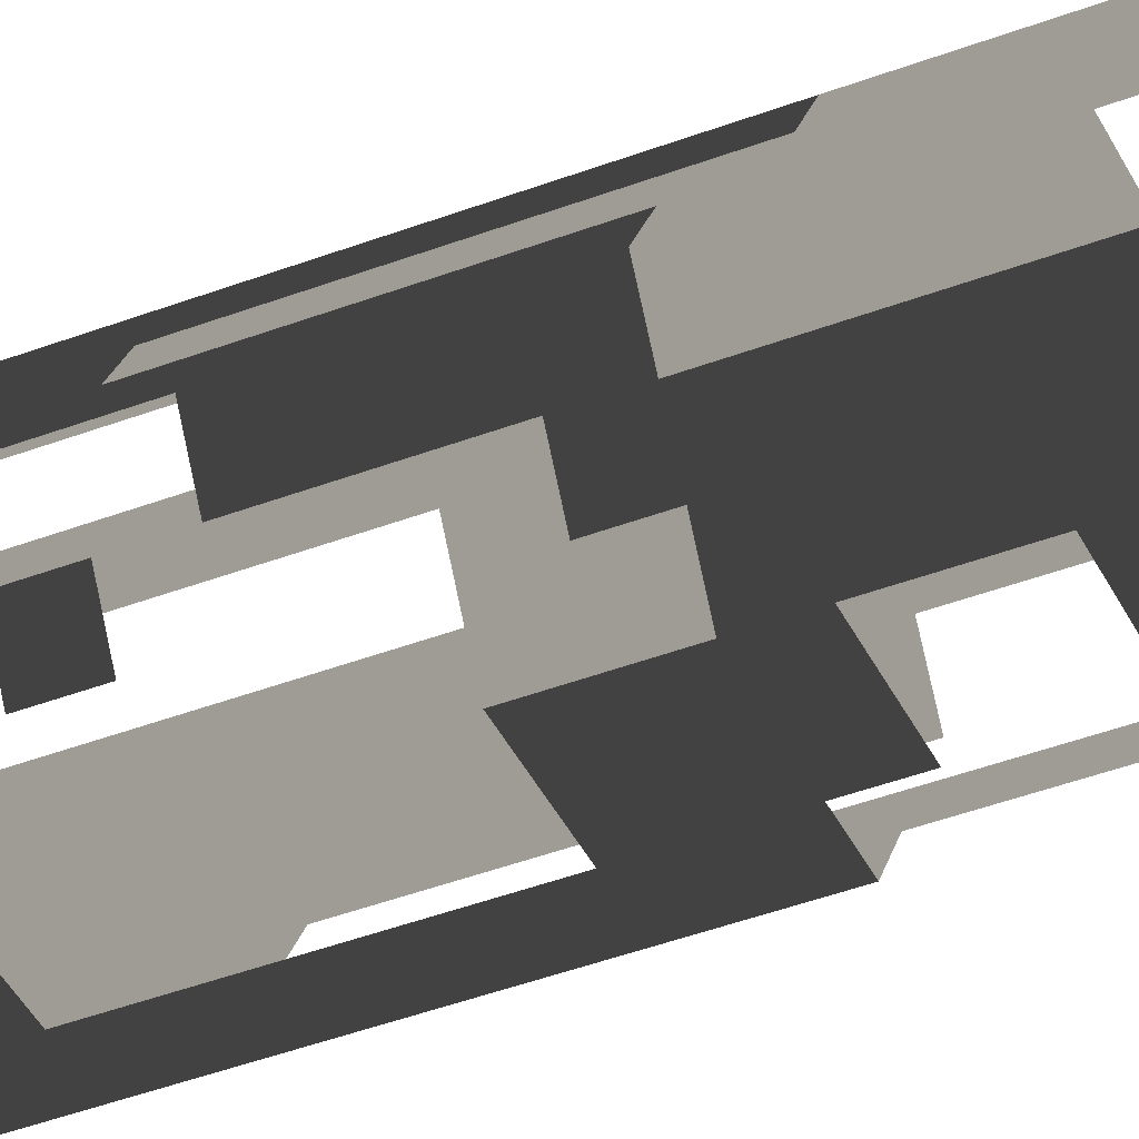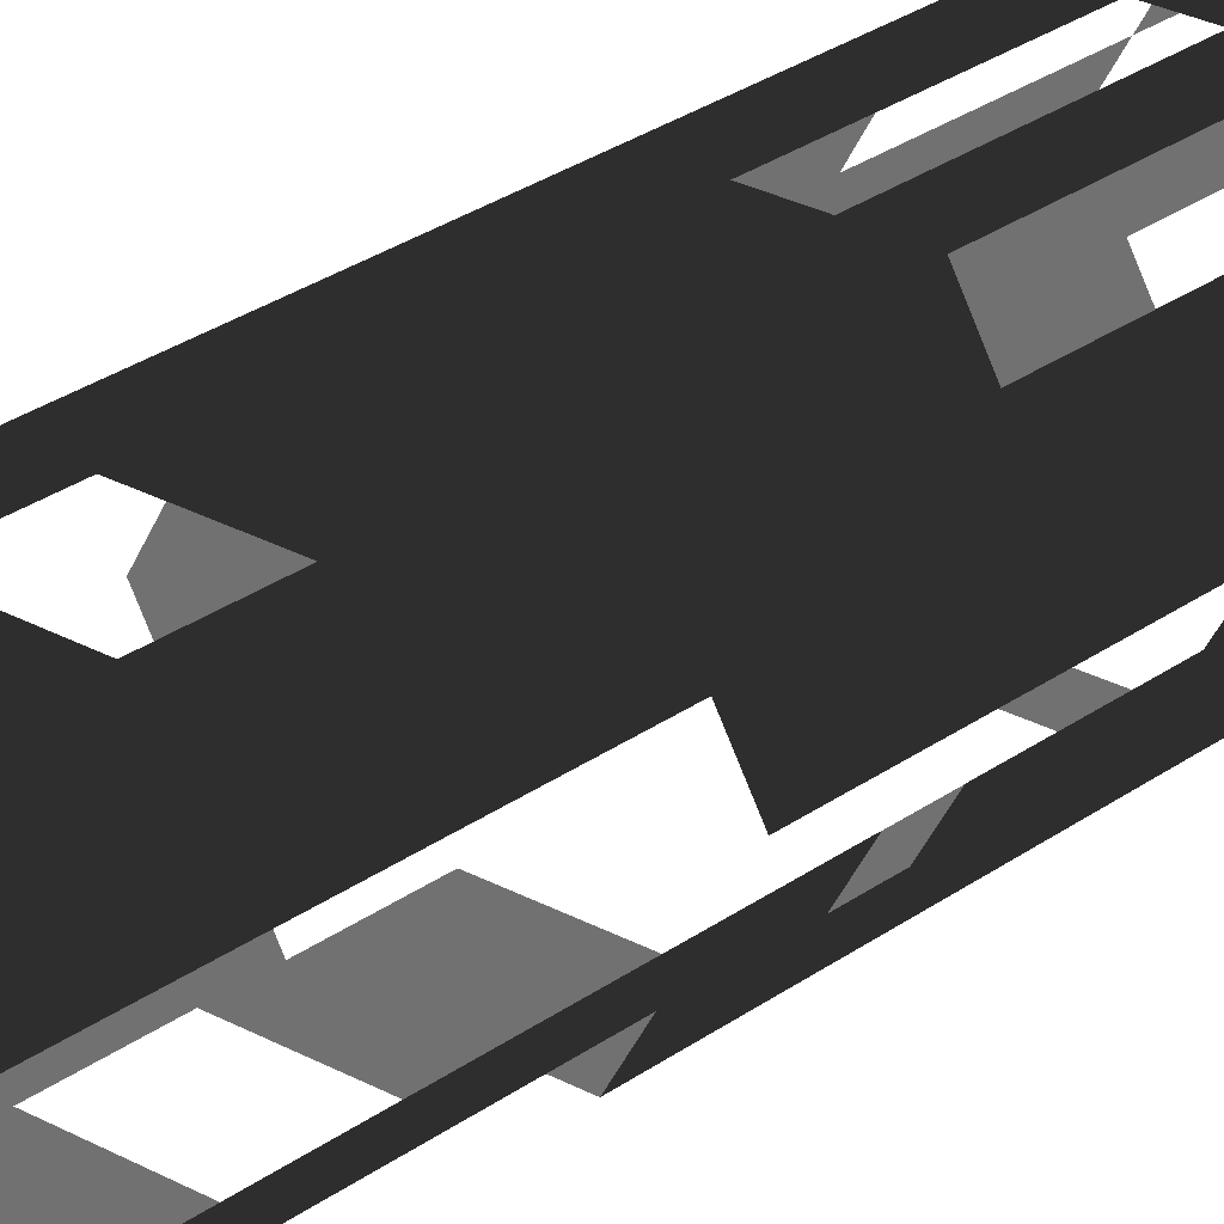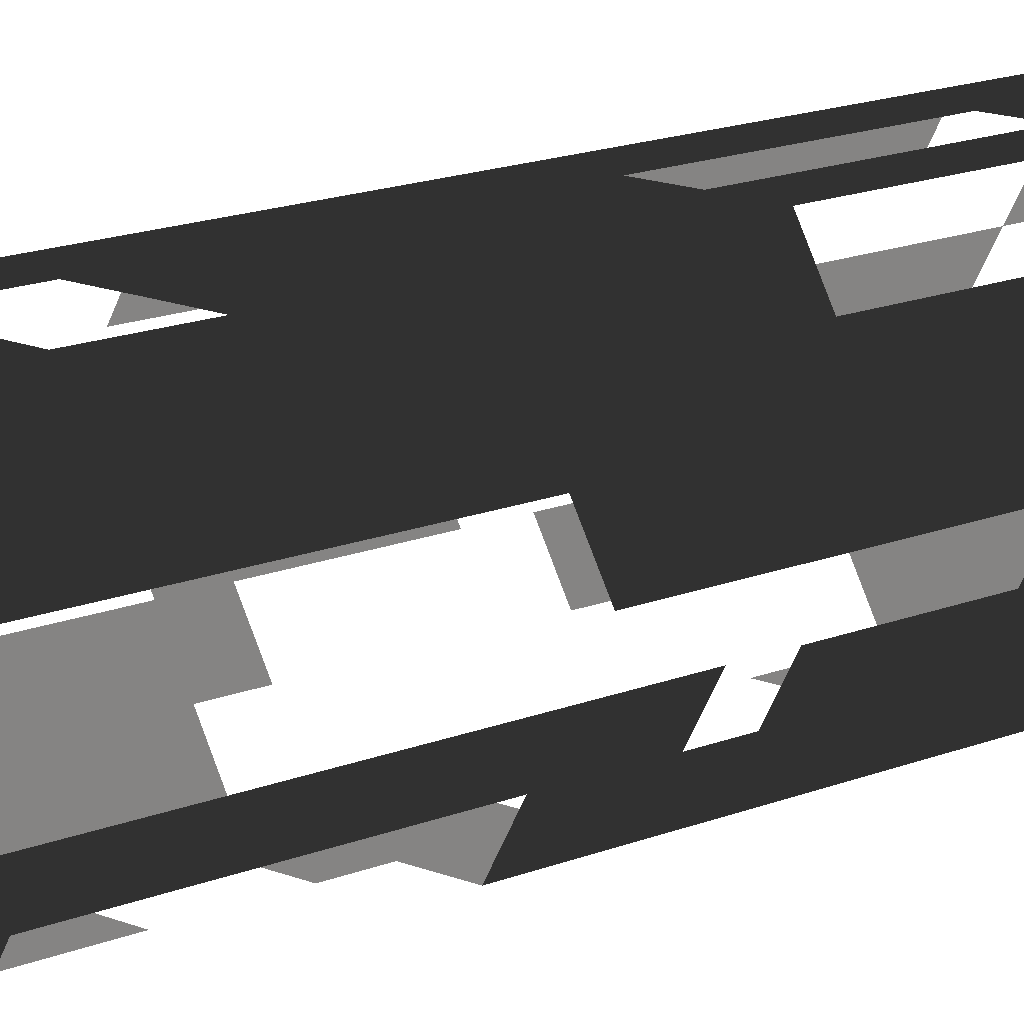
<metadata>
{"format":"obj","ext":"obj","renderer":"f3d","projection":"perspective","resolution":1024,"background":"white","views":[{"elev":-42.1,"azim":114.6,"up":"+Y"},{"elev":26.5,"azim":-139.0,"up":"+Y"},{"elev":13.3,"azim":-135.1,"up":"+Y"}]}
</metadata>
<code>
v  -1.736 40.63 -50
v  -1.736 40.63 -46.67
v  -5.395 40.63 -46.67
v  -5.395 40.63 -50
v  5.428 40.63 -50
v  5.428 40.63 -46.67
v  1.736 40.63 -46.67
v  1.736 40.63 -50
v  7.24 43.81 -50
v  7.24 43.81 -46.67
v  8.977 46.82 -50
v  8.977 46.82 -46.67
v  10.83 50 -50
v  10.83 50 -46.67
v  8.992 53.19 -50
v  8.992 53.19 -46.67
v  7.255 56.19 -50
v  7.255 56.19 -46.67
v  5.397 59.38 -50
v  5.397 59.38 -46.67
v  1.736 59.37 -50
v  1.736 59.37 -46.67
v  -1.736 59.37 -50
v  -1.736 59.37 -46.67
v  -5.426 59.36 -50
v  -5.426 59.36 -46.67
v  -7.241 56.19 -50
v  -7.241 56.19 -46.67
v  -8.978 53.18 -50
v  -8.978 53.18 -46.67
v  -7.255 43.81 -50
v  -7.255 43.81 -46.67
v  -8.992 46.81 -46.67
v  -8.992 46.81 -50
v  -1.736 40.63 -43.33
v  -5.395 40.63 -43.33
v  5.428 40.63 -43.33
v  1.736 40.63 -43.33
v  7.24 43.81 -43.33
v  8.977 46.82 -43.33
v  10.83 50 -43.33
v  8.992 53.19 -43.33
v  7.255 56.19 -43.33
v  5.397 59.38 -43.33
v  1.736 59.37 -43.33
v  -1.736 59.37 -43.33
v  -5.426 59.36 -43.33
v  -7.241 56.19 -43.33
v  -8.978 53.18 -43.33
v  -7.255 43.81 -43.33
v  -8.992 46.81 -43.33
v  -1.736 40.63 -40
v  -5.395 40.63 -40
v  1.736 40.63 -40
v  5.428 40.63 -40
v  8.977 46.82 -40
v  7.24 43.81 -40
v  10.83 50 -40
v  8.992 53.19 -40
v  7.255 56.19 -40
v  5.397 59.38 -40
v  1.736 59.37 -40
v  -1.736 59.37 -40
v  -5.426 59.36 -40
v  -7.241 56.19 -40
v  -8.978 53.18 -40
v  -7.255 43.81 -40
v  -8.992 46.81 -40
v  -1.736 40.63 -36.67
v  -5.395 40.63 -36.67
v  1.736 40.63 -36.67
v  5.428 40.63 -36.67
v  8.977 46.82 -36.67
v  7.24 43.81 -36.67
v  10.83 50 -36.67
v  8.992 53.19 -36.67
v  7.255 56.19 -36.67
v  5.397 59.38 -36.67
v  1.736 59.37 -36.67
v  -5.426 59.36 -36.67
v  -1.736 59.37 -36.67
v  -7.241 56.19 -36.67
v  -8.978 53.18 -36.67
v  -7.255 43.81 -36.67
v  -8.992 46.81 -36.67
v  -1.736 40.63 -33.33
v  -5.395 40.63 -33.33
v  5.428 40.63 -33.33
v  1.736 40.63 -33.33
v  8.977 46.82 -33.33
v  7.24 43.81 -33.33
v  7.255 56.19 -33.33
v  8.992 53.19 -33.33
v  5.397 59.38 -33.33
v  1.736 59.37 -33.33
v  -1.736 59.37 -33.33
v  -5.426 59.36 -33.33
v  -7.241 56.19 -33.33
v  -8.978 53.18 -33.33
v  -7.255 43.81 -33.33
v  -8.992 46.81 -33.33
v  5.428 40.63 -30
v  1.736 40.63 -30
v  8.977 46.82 -30
v  7.24 43.81 -30
v  7.255 56.19 -30
v  8.992 53.19 -30
v  5.397 59.38 -30
v  -1.736 59.37 -30
v  1.736 59.37 -30
v  -5.426 59.36 -30
v  -7.241 56.19 -30
v  -8.978 53.18 -30
v  -7.255 43.81 -30
v  -8.992 46.81 -30
v  -1.736 40.63 -30
v  -1.736 40.63 -26.67
v  -5.395 40.63 -26.67
v  -5.395 40.63 -30
v  1.736 40.63 -26.67
v  5.428 40.63 -26.67
v  8.977 46.82 -26.67
v  7.24 43.81 -26.67
v  5.397 59.38 -26.67
v  7.255 56.19 -26.67
v  1.736 59.37 -26.67
v  -5.426 59.36 -26.67
v  -1.736 59.37 -26.67
v  -7.241 56.19 -26.67
v  -8.978 53.18 -26.67
v  -7.255 43.81 -26.67
v  -8.992 46.81 -26.67
v  1.736 40.63 -23.33
v  -1.736 40.63 -23.33
v  5.428 40.63 -23.33
v  8.977 46.82 -23.33
v  7.24 43.81 -23.33
v  5.397 59.38 -23.33
v  7.255 56.19 -23.33
v  1.736 59.37 -23.33
v  -1.736 59.37 -23.33
v  -5.426 59.36 -23.33
v  -7.241 56.19 -23.33
v  -8.978 53.18 -23.33
v  -7.255 43.81 -23.33
v  -8.992 46.81 -23.33
v  1.736 40.63 -20
v  -1.736 40.63 -20
v  5.428 40.63 -20
v  8.977 46.82 -20
v  7.24 43.81 -20
v  5.397 59.38 -20
v  7.255 56.19 -20
v  1.736 59.37 -20
v  -7.241 56.19 -20
v  -5.426 59.36 -20
v  -8.978 53.18 -20
v  -7.255 43.81 -20
v  -8.992 46.81 -20
v  1.736 40.63 -16.67
v  -1.736 40.63 -16.67
v  5.428 40.63 -16.67
v  7.24 43.81 -16.67
v  8.977 46.82 -16.67
v  1.736 59.37 -16.67
v  5.397 59.38 -16.67
v  -7.241 56.19 -16.67
v  -5.426 59.36 -16.67
v  -8.978 53.18 -16.67
v  -7.255 43.81 -16.67
v  -8.992 46.81 -16.67
v  7.24 43.81 -13.33
v  5.428 40.63 -13.33
v  8.977 46.82 -13.33
v  1.736 59.37 -13.33
v  5.397 59.38 -13.33
v  -1.736 59.37 -16.67
v  -1.736 59.37 -13.33
v  -5.426 59.36 -13.33
v  -7.241 56.19 -13.33
v  -8.978 53.18 -13.33
v  -7.255 43.81 -13.33
v  -8.992 46.81 -13.33
v  7.24 43.81 -10
v  5.428 40.63 -10
v  8.977 46.82 -10
v  1.736 59.37 -10
v  5.397 59.38 -10
v  -1.736 59.37 -10
v  -5.426 59.36 -10
v  -7.241 56.19 -10
v  -8.978 53.18 -10
v  -7.255 43.81 -10
v  -8.992 46.81 -10
v  1.736 40.63 -10
v  1.736 40.63 -6.667
v  -1.736 40.63 -6.667
v  -1.736 40.63 -10
v  5.428 40.63 -6.667
v  7.24 43.81 -6.667
v  8.977 46.82 -6.667
v  5.397 59.38 -6.667
v  7.255 56.19 -6.667
v  7.255 56.19 -10
v  1.736 59.37 -6.667
v  -1.736 59.37 -6.667
v  -5.426 59.36 -6.667
v  -7.241 56.19 -6.667
v  -8.978 53.18 -6.667
v  -7.255 43.81 -6.667
v  -8.992 46.81 -6.667
v  -1.736 40.63 -3.333
v  -5.395 40.63 -3.333
v  -5.395 40.63 -6.667
v  1.736 40.63 -3.333
v  5.428 40.63 -3.333
v  8.977 46.82 -3.333
v  7.24 43.81 -3.333
v  10.83 50 -6.667
v  10.83 50 -3.333
v  8.992 53.19 -6.667
v  8.992 53.19 -3.333
v  5.397 59.38 -3.333
v  7.255 56.19 -3.333
v  1.736 59.37 -3.333
v  -1.736 59.37 -3.333
v  -5.426 59.36 -3.333
v  -7.241 56.19 -3.333
v  -8.978 53.18 -3.333
v  -10.83 50 -6.667
v  -10.83 50 -3.333
v  -7.255 43.81 -3.333
v  -8.992 46.81 -3.333
v  -1.736 40.63 -0
v  -5.395 40.63 -0
v  1.736 40.63 -0
v  5.428 40.63 -0
v  10.83 50 -0
v  8.977 46.82 -0
v  8.992 53.19 -0
v  5.397 59.38 -0
v  7.255 56.19 -0
v  1.736 59.37 -0
v  -1.736 59.37 -0
v  -5.426 59.36 -0
v  -7.241 56.19 -0
v  -8.978 53.18 -0
v  -10.83 50 -0
v  -7.255 43.81 -0
v  -8.992 46.81 -0
v  -1.736 40.63 3.333
v  -5.395 40.63 3.333
v  10.83 50 3.333
v  8.977 46.82 3.333
v  8.992 53.19 3.333
v  5.397 59.38 3.333
v  7.255 56.19 3.333
v  1.736 59.37 3.333
v  -1.736 59.37 3.333
v  -5.426 59.36 3.333
v  -7.241 56.19 3.333
v  -8.978 53.18 3.333
v  -10.83 50 3.333
v  -7.255 43.81 3.333
v  -1.736 40.63 6.667
v  -5.395 40.63 6.667
v  10.83 50 6.667
v  8.977 46.82 6.667
v  8.992 53.19 6.667
v  5.397 59.38 6.667
v  7.255 56.19 6.667
v  1.736 59.37 6.667
v  -1.736 59.37 6.667
v  -5.426 59.36 6.667
v  -7.241 56.19 6.667
v  -8.978 53.18 6.667
v  -10.83 50 6.667
v  -7.255 43.81 6.667
v  -8.992 46.81 6.667
v  -8.992 46.81 3.333
v  -1.736 40.63 10
v  -5.395 40.63 10
v  8.992 53.19 10
v  10.83 50 10
v  5.397 59.38 10
v  7.255 56.19 10
v  1.736 59.37 10
v  -5.426 59.36 10
v  -1.736 59.37 10
v  -8.978 53.18 10
v  -7.241 56.19 10
v  -10.83 50 10
v  -7.255 43.81 10
v  -8.992 46.81 10
v  -1.736 40.63 13.33
v  -5.395 40.63 13.33
v  8.977 46.82 10
v  8.977 46.82 13.33
v  7.24 43.81 13.33
v  7.24 43.81 10
v  8.992 53.19 13.33
v  10.83 50 13.33
v  7.255 56.19 13.33
v  5.397 59.38 13.33
v  1.736 59.37 13.33
v  -5.426 59.36 13.33
v  -1.736 59.37 13.33
v  -8.978 53.18 13.33
v  -7.241 56.19 13.33
v  -10.83 50 13.33
v  -7.255 43.81 13.33
v  -8.992 46.81 13.33
v  -1.736 40.63 16.67
v  -5.395 40.63 16.67
v  8.992 53.19 16.67
v  10.83 50 16.67
v  7.255 56.19 16.67
v  5.397 59.38 16.67
v  1.736 59.37 16.67
v  -5.426 59.36 16.67
v  -1.736 59.37 16.67
v  -8.978 53.18 16.67
v  -7.241 56.19 16.67
v  -10.83 50 16.67
v  -8.992 46.81 16.67
v  -7.255 43.81 16.67
v  -1.736 40.63 20
v  -5.395 40.63 20
v  1.736 40.63 16.67
v  1.736 40.63 20
v  5.428 40.63 16.67
v  5.428 40.63 20
v  8.992 53.19 20
v  10.83 50 20
v  7.255 56.19 20
v  5.397 59.38 20
v  1.736 59.37 20
v  -5.426 59.36 20
v  -1.736 59.37 20
v  -8.978 53.18 20
v  -7.241 56.19 20
v  -10.83 50 20
v  -8.992 46.81 20
v  -7.255 43.81 20
v  5.428 40.63 23.33
v  1.736 40.63 23.33
v  10.83 50 23.33
v  8.977 46.82 23.33
v  8.977 46.82 20
v  8.992 53.19 23.33
v  5.397 59.38 23.33
v  7.255 56.19 23.33
v  1.736 59.37 23.33
v  -5.426 59.36 23.33
v  -1.736 59.37 23.33
v  -8.978 53.18 23.33
v  -7.241 56.19 23.33
v  -10.83 50 23.33
v  -8.992 46.81 23.33
v  -7.255 43.81 23.33
v  -5.395 40.63 23.33
v  5.428 40.63 26.67
v  1.736 40.63 26.67
v  7.24 43.81 23.33
v  7.24 43.81 26.67
v  8.977 46.82 26.67
v  10.83 50 26.67
v  8.992 53.19 26.67
v  5.397 59.38 26.67
v  7.255 56.19 26.67
v  1.736 59.37 26.67
v  -1.736 59.37 26.67
v  -5.426 59.36 26.67
v  -7.241 56.19 26.67
v  -8.978 53.18 26.67
v  -10.83 50 26.67
v  -8.992 46.81 26.67
v  5.428 40.63 30
v  1.736 40.63 30
v  7.24 43.81 30
v  8.977 46.82 30
v  10.83 50 30
v  8.992 53.19 30
v  1.736 59.37 30
v  5.397 59.38 30
v  -1.736 59.37 30
v  -5.426 59.36 30
v  -7.241 56.19 30
v  -8.978 53.18 30
v  -10.83 50 30
v  -8.992 46.81 30
v  5.428 40.63 33.33
v  1.736 40.63 33.33
v  7.24 43.81 33.33
v  8.977 46.82 33.33
v  10.83 50 33.33
v  8.992 53.19 33.33
v  1.736 59.37 33.33
v  5.397 59.38 33.33
v  -1.736 59.37 33.33
v  -5.426 59.36 33.33
v  -7.241 56.19 33.33
v  -10.83 50 33.33
v  -8.978 53.18 33.33
v  5.428 40.63 36.67
v  1.736 40.63 36.67
v  7.24 43.81 36.67
v  10.83 50 36.67
v  8.977 46.82 36.67
v  7.255 56.19 33.33
v  7.255 56.19 36.67
v  8.992 53.19 36.67
v  5.397 59.38 36.67
v  1.736 59.37 36.67
v  -1.736 59.37 36.67
v  -7.241 56.19 36.67
v  -5.426 59.36 36.67
v  -8.978 53.18 36.67
v  -8.992 46.81 33.33
v  -8.992 46.81 36.67
v  -10.83 50 36.67
v  -1.736 40.63 36.67
v  -1.736 40.63 40
v  -5.395 40.63 40
v  -5.395 40.63 36.67
v  1.736 40.63 40
v  5.428 40.63 40
v  7.24 43.81 40
v  10.83 50 40
v  8.977 46.82 40
v  7.255 56.19 40
v  8.992 53.19 40
v  5.397 59.38 40
v  1.736 59.37 40
v  -1.736 59.37 40
v  -7.241 56.19 40
v  -5.426 59.36 40
v  -8.978 53.18 40
v  -8.992 46.81 40
v  -10.83 50 40
v  -7.255 43.81 40
v  -7.255 43.81 36.67
v  -1.736 40.63 43.33
v  -5.395 40.63 43.33
v  1.736 40.63 43.33
v  5.428 40.63 43.33
v  10.83 50 43.33
v  8.977 46.82 43.33
v  7.255 56.19 43.33
v  8.992 53.19 43.33
v  5.397 59.38 43.33
v  -5.426 59.36 43.33
v  -1.736 59.37 43.33
v  -10.83 50 43.33
v  -8.978 53.18 43.33
v  -8.992 46.81 43.33
v  -7.255 43.81 43.33
v  -1.736 40.63 46.67
v  -5.395 40.63 46.67
v  1.736 40.63 46.67
v  5.428 40.63 46.67
v  10.83 50 46.67
v  8.977 46.82 46.67
v  8.992 53.19 46.67
v  7.255 56.19 46.67
v  -5.426 59.36 46.67
v  -1.736 59.37 46.67
v  -10.83 50 46.67
v  -8.978 53.18 46.67
v  -8.992 46.81 46.67
v  -7.255 43.81 46.67
v  -1.736 40.63 50
v  -5.395 40.63 50
v  1.736 40.63 50
v  5.428 40.63 50
v  7.24 43.81 46.67
v  7.24 43.81 50
v  10.83 50 50
v  8.977 46.82 50
v  8.992 53.19 50
v  7.255 56.19 50
v  1.736 59.37 46.67
v  1.736 59.37 50
v  5.397 59.38 50
v  5.397 59.38 46.67
v  -1.736 59.37 50
v  -5.426 59.36 50
v  -7.241 56.19 46.67
v  -7.241 56.19 50
v  -8.978 53.18 50
v  -10.83 50 50
v  -8.992 46.81 50
o Cylinder001
g Cylinder001
f 1 2 3 4
f 5 6 7 8
f 9 10 6 5
f 11 12 10 9
f 13 14 12 11
f 15 16 14 13
f 17 18 16 15
f 19 20 18 17
f 21 22 20 19
f 23 24 22 21
f 25 26 24 23
f 27 28 26 25
f 29 30 28 27
f 31 32 33 34
f 4 3 32 31
f 2 35 36 3
f 6 37 38 7
f 10 39 37 6
f 12 40 39 10
f 14 41 40 12
f 16 42 41 14
f 18 43 42 16
f 20 44 43 18
f 22 45 44 20
f 24 46 45 22
f 26 47 46 24
f 28 48 47 26
f 30 49 48 28
f 32 50 51 33
f 3 36 50 32
f 35 52 53 36
f 38 54 52 35
f 37 55 54 38
f 40 56 57 39
f 41 58 56 40
f 42 59 58 41
f 43 60 59 42
f 44 61 60 43
f 45 62 61 44
f 46 63 62 45
f 47 64 63 46
f 48 65 64 47
f 49 66 65 48
f 50 67 68 51
f 36 53 67 50
f 52 69 70 53
f 54 71 69 52
f 55 72 71 54
f 56 73 74 57
f 58 75 73 56
f 59 76 75 58
f 60 77 76 59
f 61 78 77 60
f 62 79 78 61
f 64 80 81 63
f 65 82 80 64
f 66 83 82 65
f 67 84 85 68
f 53 70 84 67
f 69 86 87 70
f 72 88 89 71
f 73 90 91 74
f 77 92 93 76
f 78 94 92 77
f 79 95 94 78
f 81 96 95 79
f 80 97 96 81
f 82 98 97 80
f 83 99 98 82
f 84 100 101 85
f 70 87 100 84
f 88 102 103 89
f 90 104 105 91
f 92 106 107 93
f 94 108 106 92
f 96 109 110 95
f 97 111 109 96
f 98 112 111 97
f 99 113 112 98
f 100 114 115 101
f 116 117 118 119
f 103 120 117 116
f 102 121 120 103
f 104 122 123 105
f 108 124 125 106
f 110 126 124 108
f 111 127 128 109
f 112 129 127 111
f 113 130 129 112
f 114 131 132 115
f 119 118 131 114
f 120 133 134 117
f 121 135 133 120
f 122 136 137 123
f 124 138 139 125
f 126 140 138 124
f 128 141 140 126
f 127 142 141 128
f 129 143 142 127
f 130 144 143 129
f 131 145 146 132
f 133 147 148 134
f 135 149 147 133
f 136 150 151 137
f 138 152 153 139
f 140 154 152 138
f 143 155 156 142
f 144 157 155 143
f 145 158 159 146
f 147 160 161 148
f 149 162 160 147
f 151 163 162 149
f 150 164 163 151
f 154 165 166 152
f 155 167 168 156
f 157 169 167 155
f 158 170 171 159
f 163 172 173 162
f 164 174 172 163
f 165 175 176 166
f 177 178 175 165
f 168 179 178 177
f 167 180 179 168
f 169 181 180 167
f 170 182 183 171
f 172 184 185 173
f 174 186 184 172
f 175 187 188 176
f 178 189 187 175
f 179 190 189 178
f 180 191 190 179
f 181 192 191 180
f 182 193 194 183
f 195 196 197 198
f 185 199 196 195
f 184 200 199 185
f 186 201 200 184
f 188 202 203 204
f 187 205 202 188
f 189 206 205 187
f 190 207 206 189
f 191 208 207 190
f 192 209 208 191
f 193 210 211 194
f 197 212 213 214
f 196 215 212 197
f 199 216 215 196
f 201 217 218 200
f 219 220 217 201
f 221 222 220 219
f 202 223 224 203
f 205 225 223 202
f 206 226 225 205
f 207 227 226 206
f 208 228 227 207
f 209 229 228 208
f 230 231 229 209
f 210 232 233 211
f 214 213 232 210
f 212 234 235 213
f 215 236 234 212
f 216 237 236 215
f 220 238 239 217
f 222 240 238 220
f 223 241 242 224
f 225 243 241 223
f 226 244 243 225
f 227 245 244 226
f 228 246 245 227
f 229 247 246 228
f 231 248 247 229
f 232 249 250 233
f 213 235 249 232
f 234 251 252 235
f 238 253 254 239
f 240 255 253 238
f 241 256 257 242
f 243 258 256 241
f 244 259 258 243
f 245 260 259 244
f 246 261 260 245
f 247 262 261 246
f 248 263 262 247
f 235 252 264 249
f 251 265 266 252
f 253 267 268 254
f 255 269 267 253
f 256 270 271 257
f 258 272 270 256
f 259 273 272 258
f 260 274 273 259
f 261 275 274 260
f 262 276 275 261
f 263 277 276 262
f 264 278 279 280
f 252 266 278 264
f 265 281 282 266
f 269 283 284 267
f 270 285 286 271
f 272 287 285 270
f 274 288 289 273
f 276 290 291 275
f 277 292 290 276
f 278 293 294 279
f 266 282 293 278
f 281 295 296 282
f 297 298 299 300
f 283 301 302 284
f 286 303 301 283
f 285 304 303 286
f 287 305 304 285
f 288 306 307 289
f 290 308 309 291
f 292 310 308 290
f 293 311 312 294
f 282 296 311 293
f 295 313 314 296
f 301 315 316 302
f 303 317 315 301
f 304 318 317 303
f 305 319 318 304
f 306 320 321 307
f 308 322 323 309
f 310 324 322 308
f 312 325 324 310
f 311 326 325 312
f 296 314 326 311
f 313 327 328 314
f 329 330 327 313
f 331 332 330 329
f 315 333 334 316
f 317 335 333 315
f 318 336 335 317
f 319 337 336 318
f 320 338 339 321
f 322 340 341 323
f 324 342 340 322
f 325 343 342 324
f 326 344 343 325
f 314 328 344 326
f 332 345 346 330
f 334 347 348 349
f 333 350 347 334
f 336 351 352 335
f 337 353 351 336
f 338 354 355 339
f 340 356 357 341
f 342 358 356 340
f 343 359 358 342
f 344 360 359 343
f 328 361 360 344
f 345 362 363 346
f 364 365 362 345
f 348 366 365 364
f 347 367 366 348
f 350 368 367 347
f 351 369 370 352
f 353 371 369 351
f 355 372 371 353
f 354 373 372 355
f 357 374 373 354
f 356 375 374 357
f 358 376 375 356
f 359 377 376 358
f 362 378 379 363
f 365 380 378 362
f 366 381 380 365
f 367 382 381 366
f 368 383 382 367
f 371 384 385 369
f 372 386 384 371
f 373 387 386 372
f 374 388 387 373
f 375 389 388 374
f 376 390 389 375
f 377 391 390 376
f 378 392 393 379
f 380 394 392 378
f 381 395 394 380
f 382 396 395 381
f 383 397 396 382
f 384 398 399 385
f 386 400 398 384
f 387 401 400 386
f 388 402 401 387
f 390 403 404 389
f 392 405 406 393
f 394 407 405 392
f 396 408 409 395
f 410 411 412 397
f 399 413 411 410
f 398 414 413 399
f 400 415 414 398
f 402 416 417 401
f 404 418 416 402
f 419 420 421 403
f 422 423 424 425
f 406 426 423 422
f 405 427 426 406
f 407 428 427 405
f 408 429 430 409
f 411 431 432 412
f 413 433 431 411
f 414 434 433 413
f 415 435 434 414
f 416 436 437 417
f 418 438 436 416
f 420 439 440 421
f 425 424 441 442
f 423 443 444 424
f 426 445 443 423
f 427 446 445 426
f 429 447 448 430
f 431 449 450 432
f 433 451 449 431
f 437 452 453 435
f 440 454 455 438
f 439 456 454 440
f 441 457 456 439
f 424 444 457 441
f 443 458 459 444
f 445 460 458 443
f 446 461 460 445
f 447 462 463 448
f 450 464 462 447
f 449 465 464 450
f 452 466 467 453
f 454 468 469 455
f 456 470 468 454
f 457 471 470 456
f 444 459 471 457
f 458 472 473 459
f 460 474 472 458
f 461 475 474 460
f 476 477 475 461
f 462 478 479 463
f 464 480 478 462
f 465 481 480 464
f 482 483 484 485
f 467 486 483 482
f 466 487 486 467
f 488 489 487 466
f 469 490 489 488
f 468 491 490 469
f 470 492 491 468

</code>
